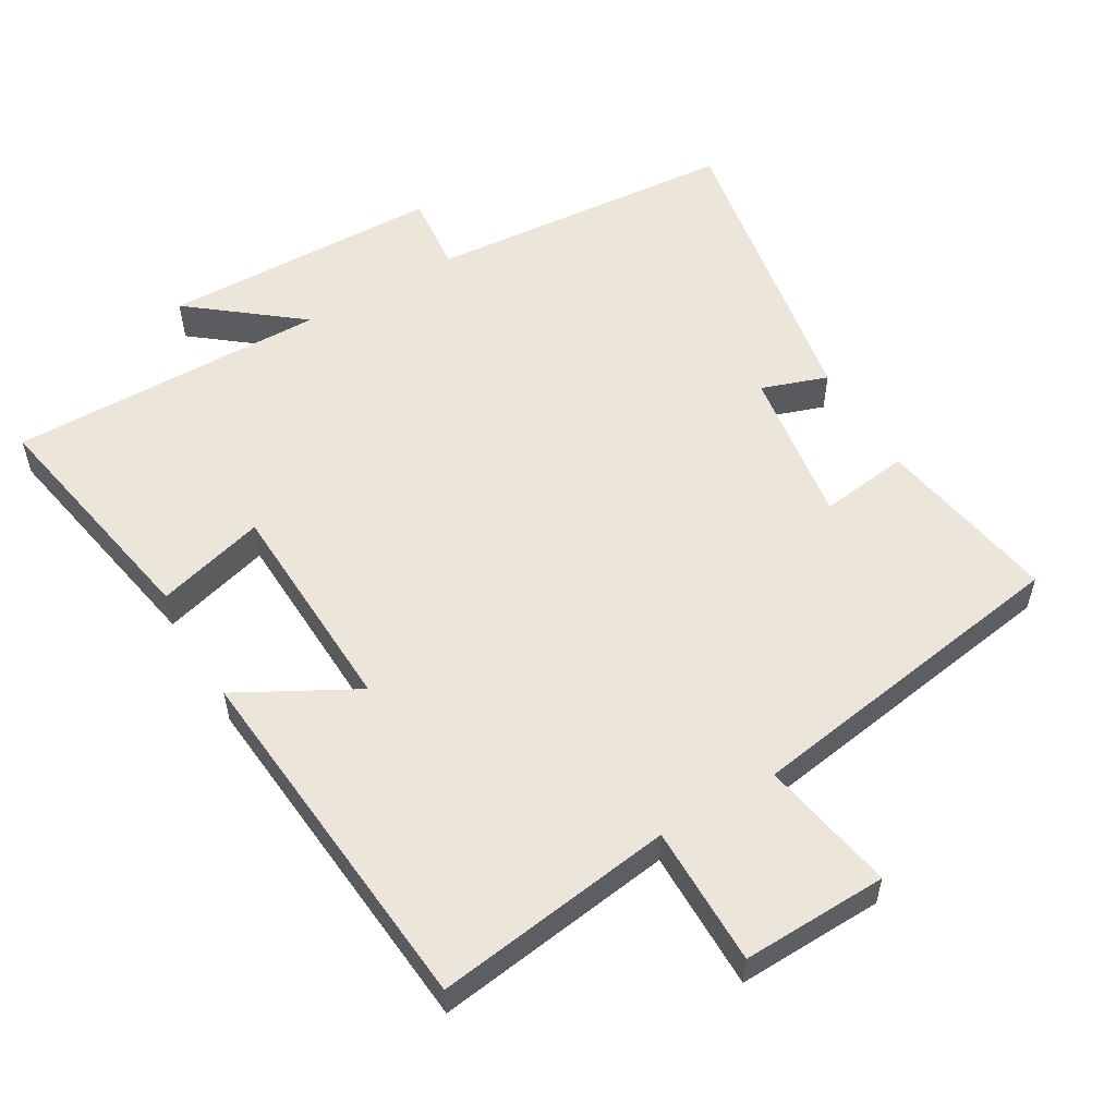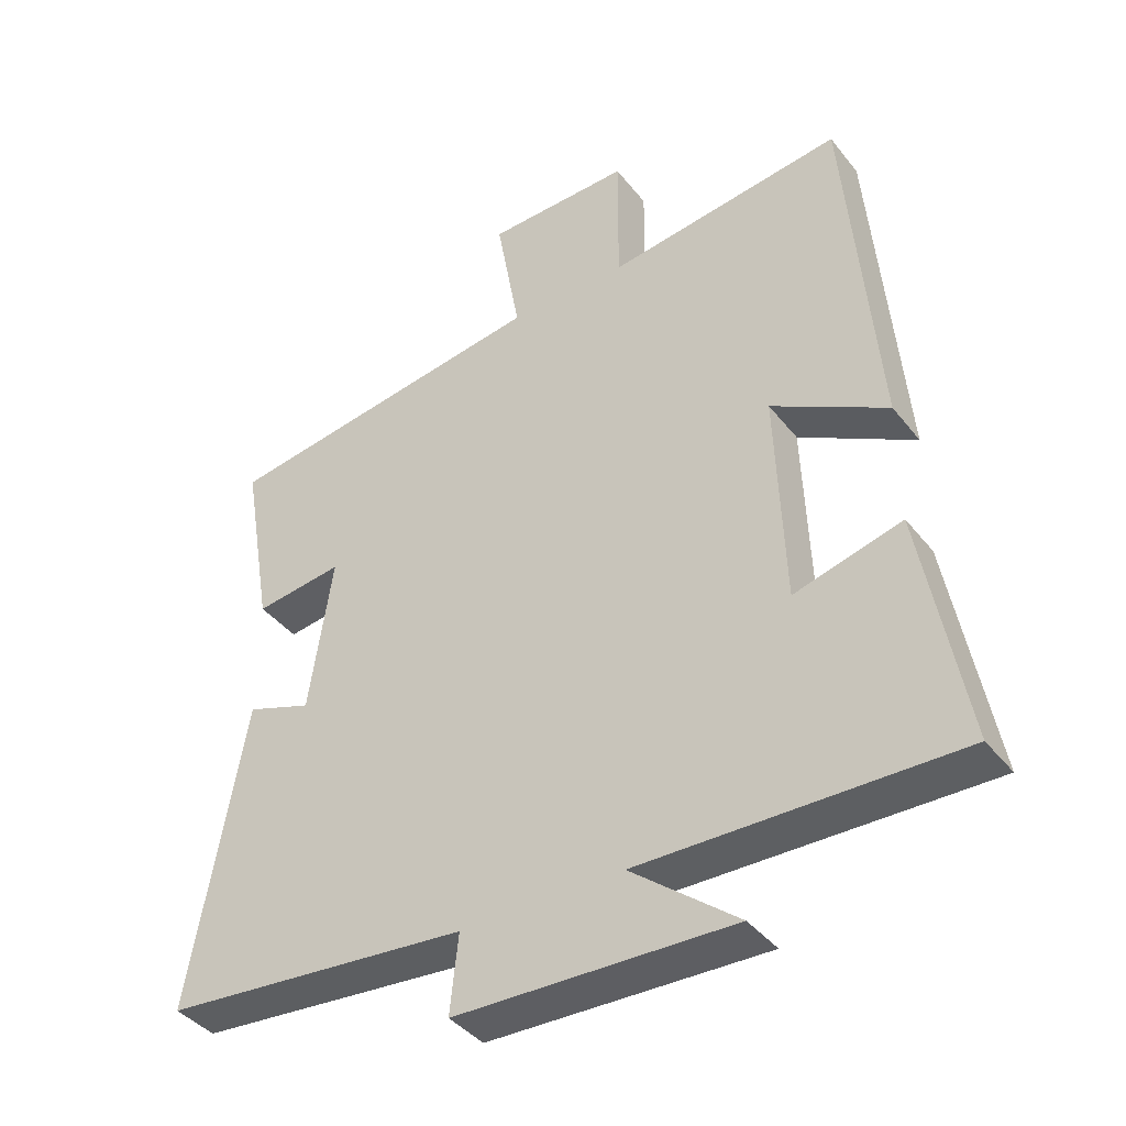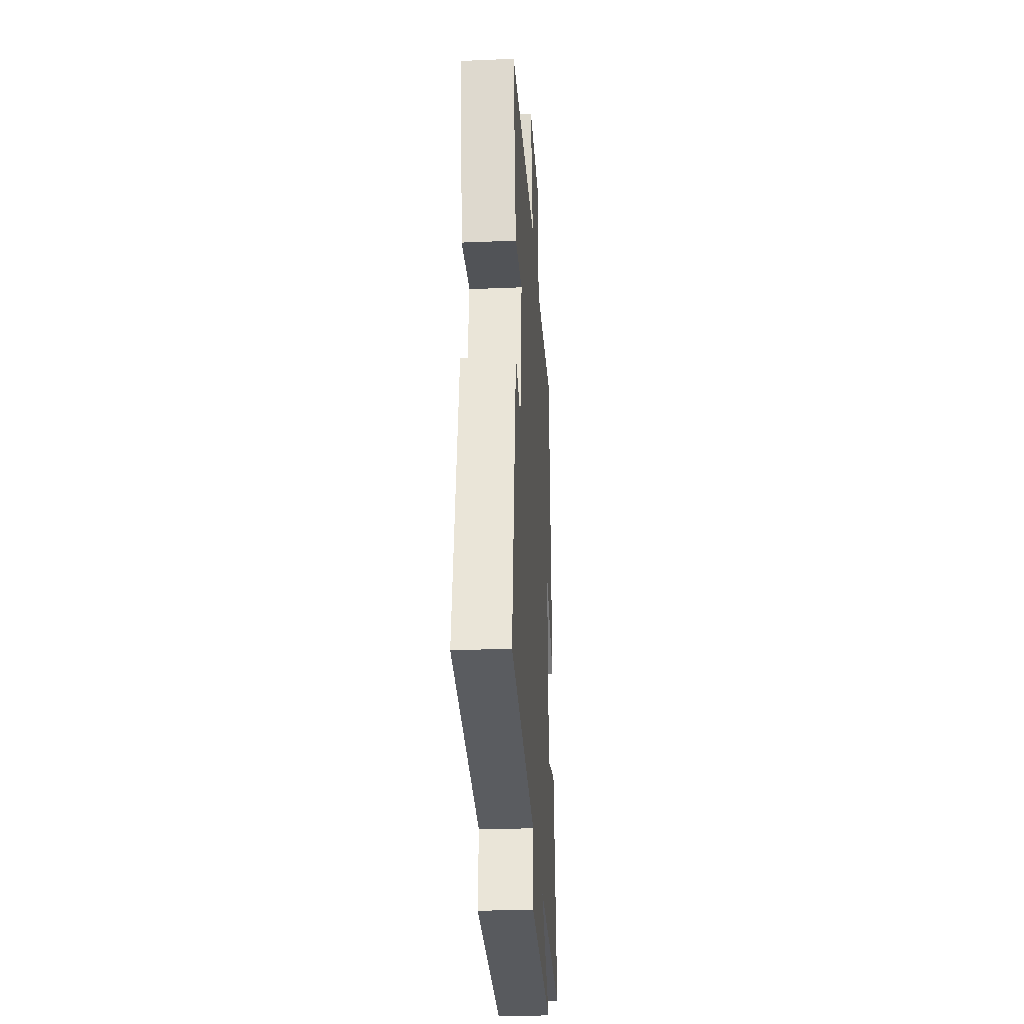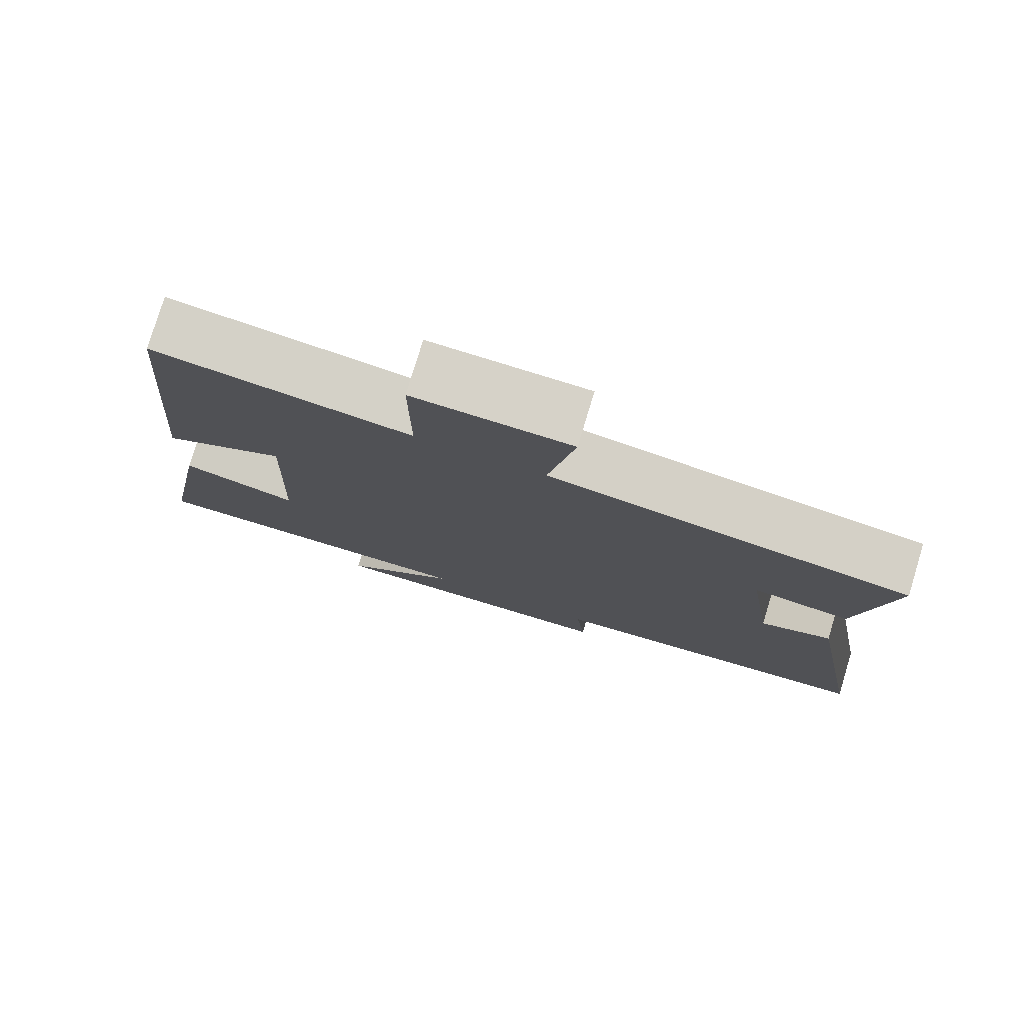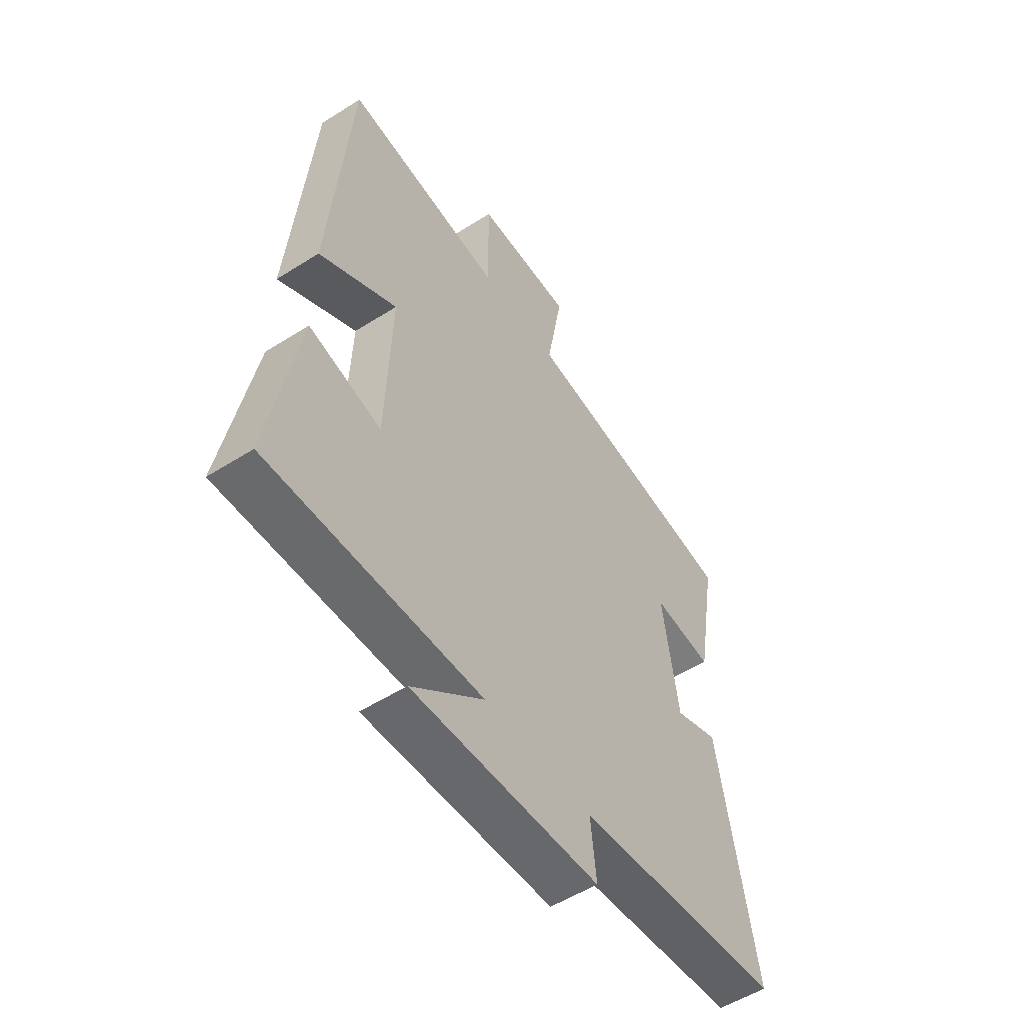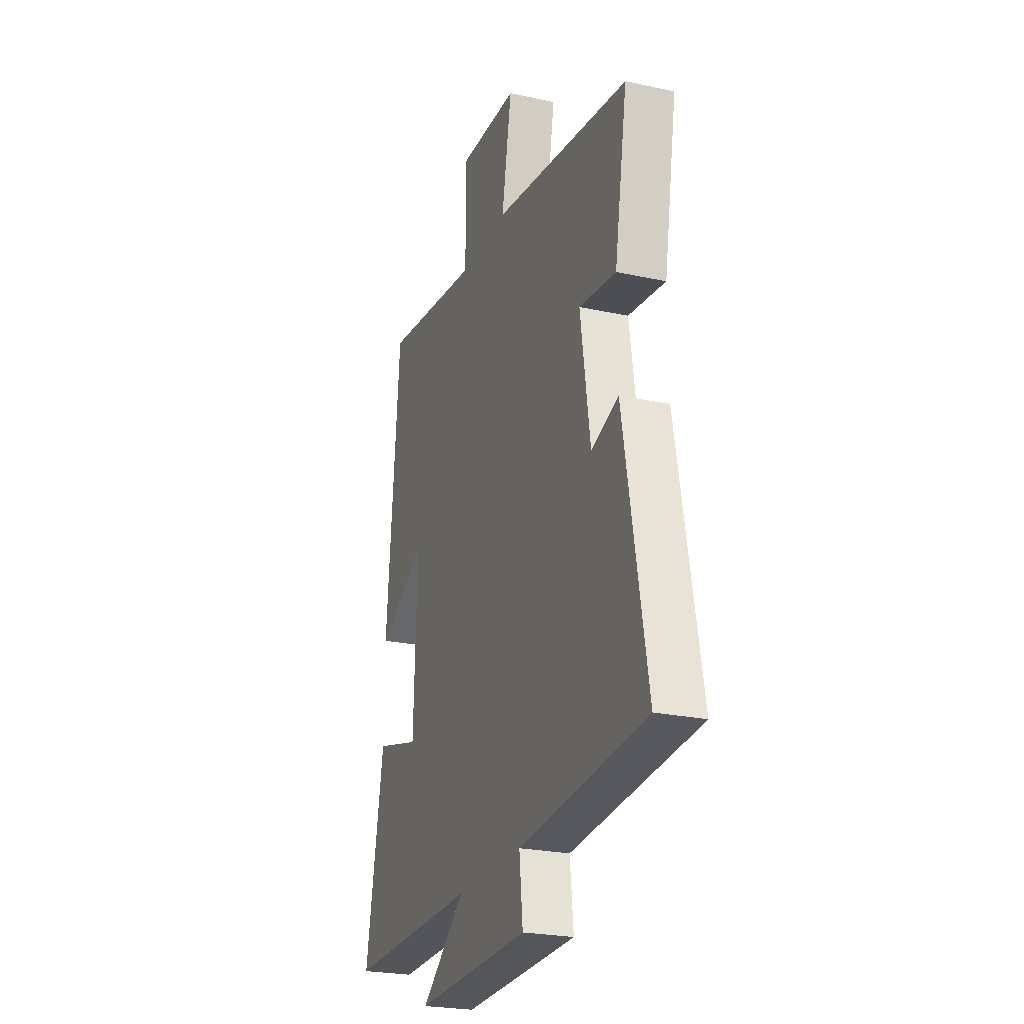
<metadata>
{"format":"obj","ext":"obj","renderer":"f3d","projection":"perspective","resolution":1024,"background":"white","views":[{"elev":55.3,"azim":-30.6,"up":"+Y"},{"elev":-40.1,"azim":-145.8,"up":"+Z"},{"elev":-29.5,"azim":93.5,"up":"+Z"},{"elev":78.2,"azim":16.9,"up":"+Z"},{"elev":-53.5,"azim":-55.8,"up":"+Z"},{"elev":-24.4,"azim":70.2,"up":"+Z"}]}
</metadata>
<code>
v -0.563 0.07 -0.506
v -0.5 0.07 -0.159
v -0.343 0.07 -0.202
v -0.331 0.07 0.114
v -0.5 0.07 0.021
v -0.455 0.07 0.547
v -0.11 0.07 0.5
v -0.111 0.07 0.702
v 0.099 0.07 0.696
v 0.064 0.07 0.5
v 0.545 0.07 0.426
v 0.5 0.07 0.162
v 0.371 0.07 0.179
v 0.405 0.07 -0.049
v 0.5 0.07 -0.016
v 0.58 0.07 -0.462
v 0.134 0.07 -0.5
v 0.146 0.07 -0.614
v -0.258 0.07 -0.624
v -0.102 0.07 -0.5
v -0.563 0 -0.506
v -0.5 0 -0.159
v -0.343 0 -0.202
v -0.331 0 0.114
v -0.5 0 0.021
v -0.455 0 0.547
v -0.11 0 0.5
v -0.111 0 0.702
v 0.099 0 0.696
v 0.064 0 0.5
v 0.545 0 0.426
v 0.5 0 0.162
v 0.371 0 0.179
v 0.405 0 -0.049
v 0.5 0 -0.016
v 0.58 0 -0.462
v 0.134 0 -0.5
v 0.146 0 -0.614
v -0.258 0 -0.624
v -0.102 0 -0.5
f 17 18 19 20
f 16 17 20
f 15 16 20
f 14 15 20
f 13 14 20 1
f 10 11 12 13
f 7 8 9 10
f 7 10 13
f 4 5 6 7
f 3 4 7 13
f 1 2 3
f 1 3 13
f 40 39 38 37
f 40 37 36
f 40 36 35
f 40 35 34
f 21 40 34 33
f 33 32 31 30
f 30 29 28 27
f 33 30 27
f 27 26 25 24
f 33 27 24 23
f 23 22 21
f 33 23 21
f 1 21 22 2
f 2 22 23 3
f 3 23 24 4
f 4 24 25 5
f 5 25 26 6
f 6 26 27 7
f 7 27 28 8
f 8 28 29 9
f 9 29 30 10
f 10 30 31 11
f 11 31 32 12
f 12 32 33 13
f 13 33 34 14
f 14 34 35 15
f 15 35 36 16
f 16 36 37 17
f 17 37 38 18
f 18 38 39 19
f 19 39 40 20
f 20 40 21 1

</code>
